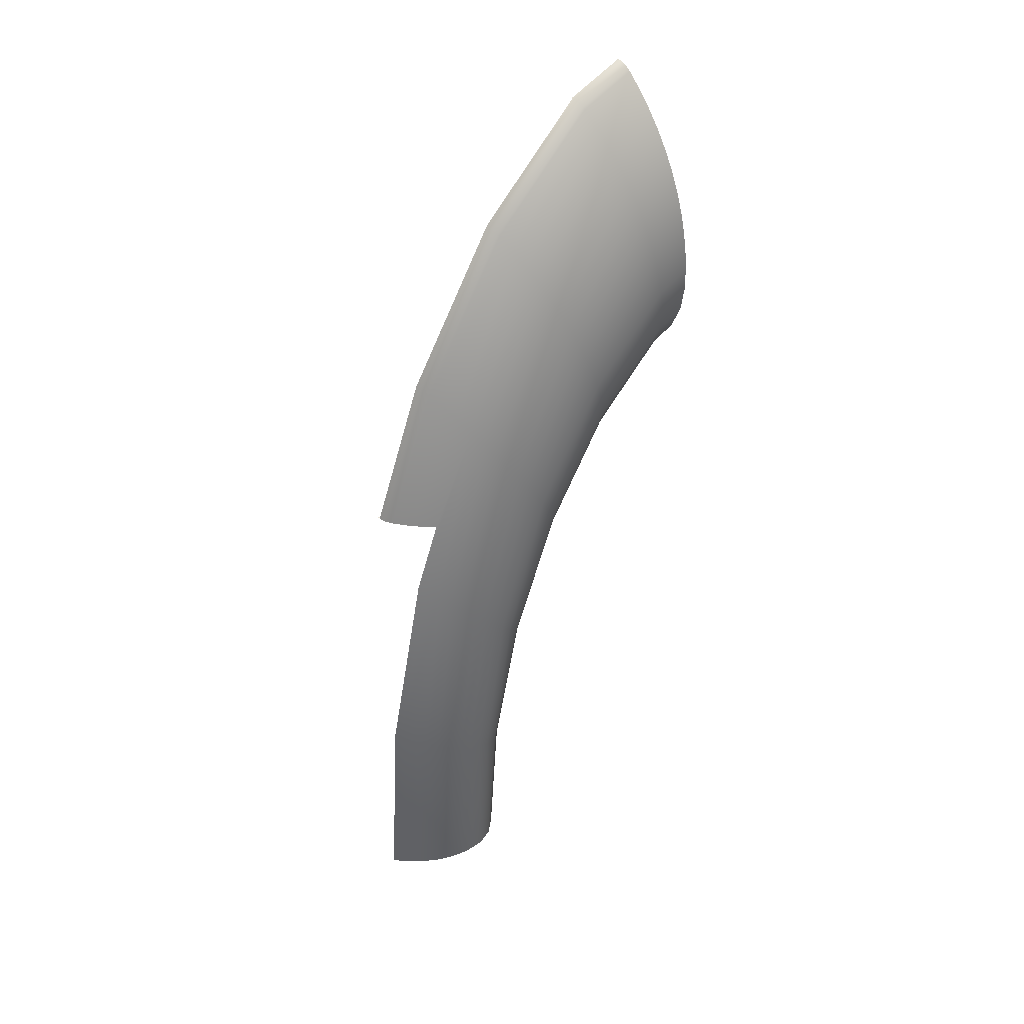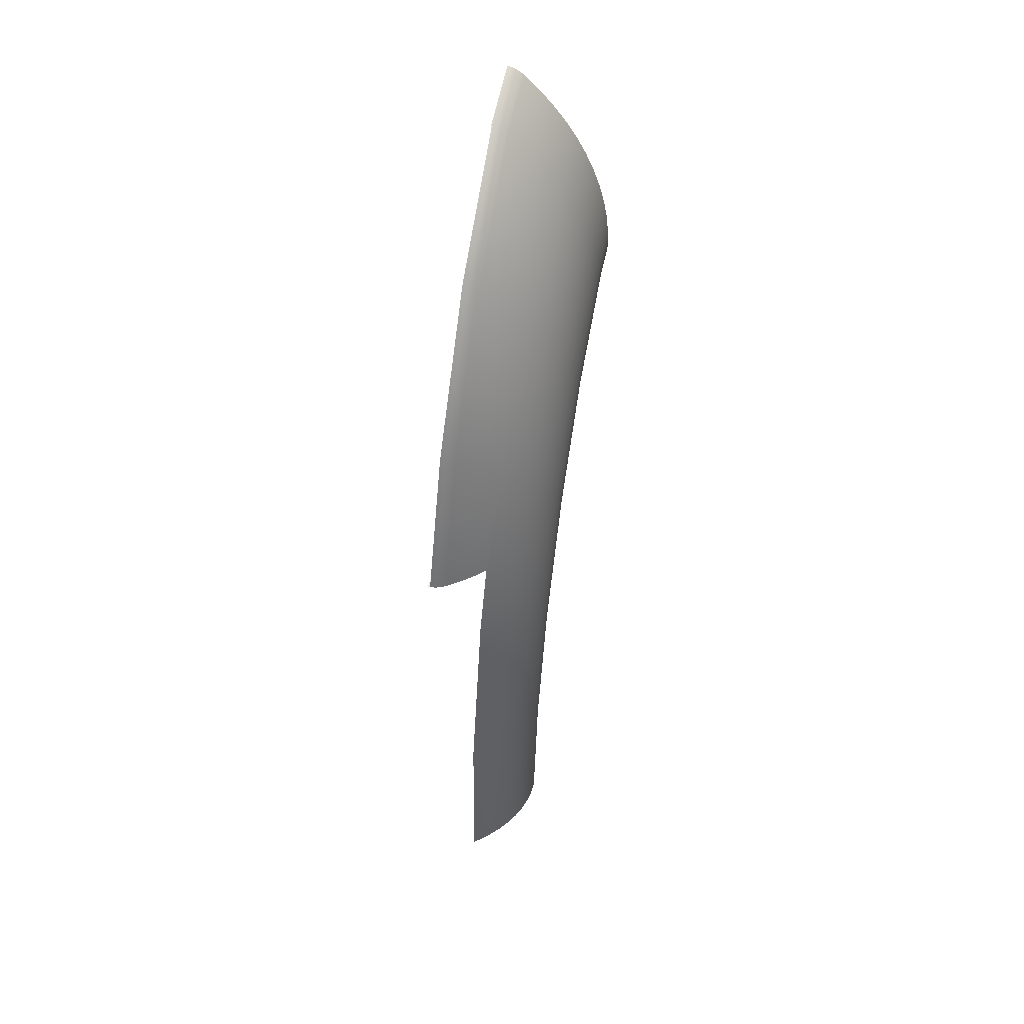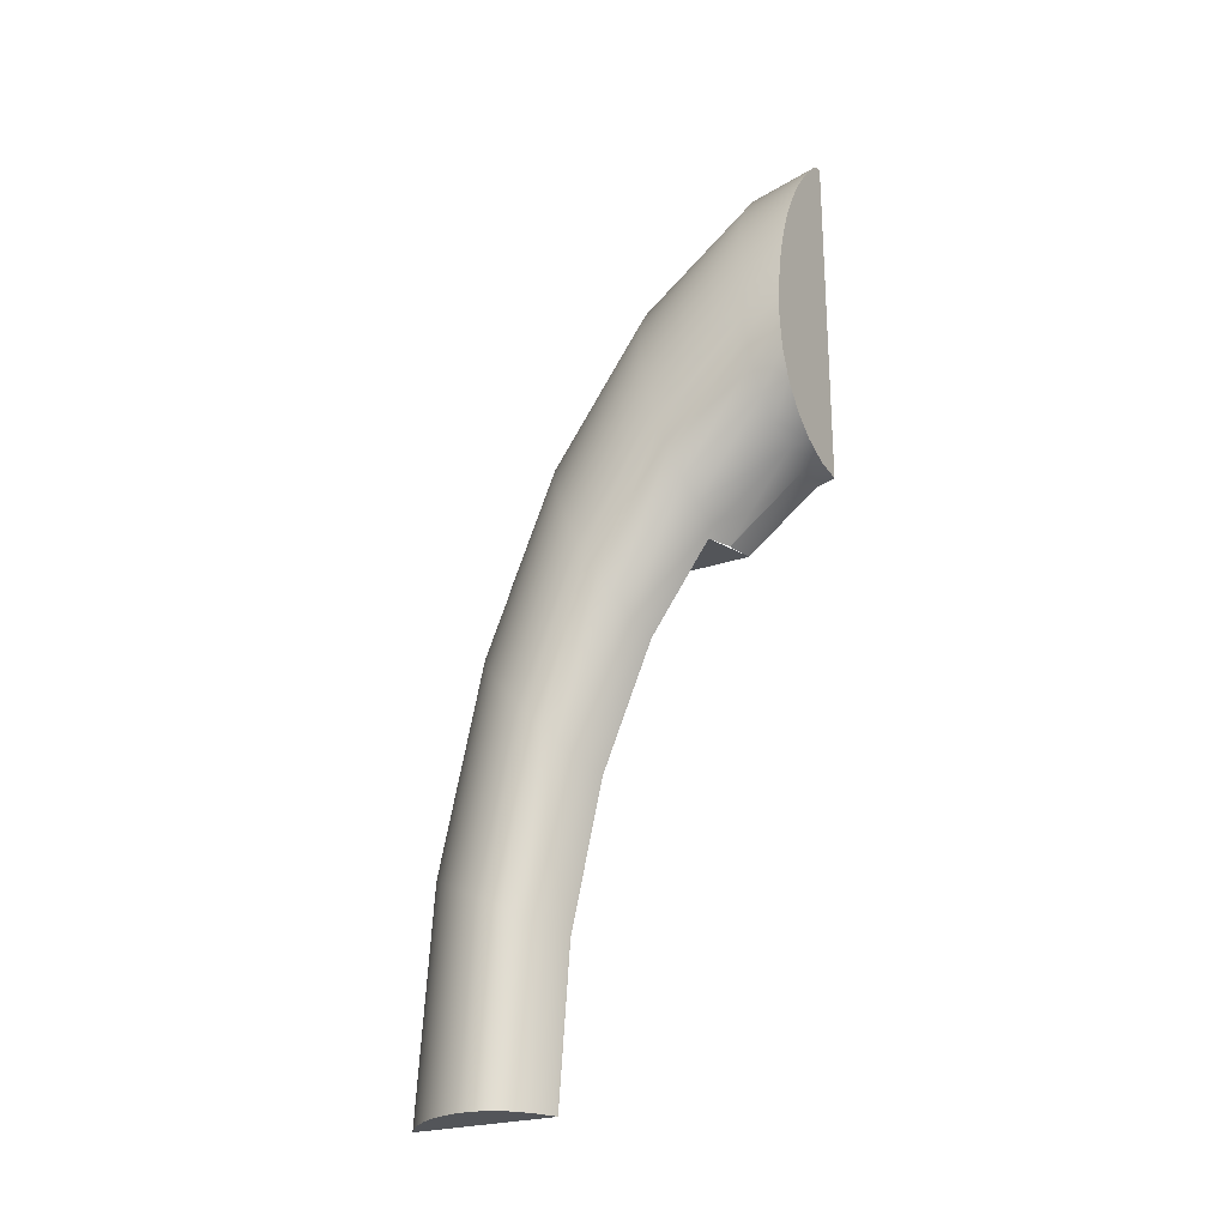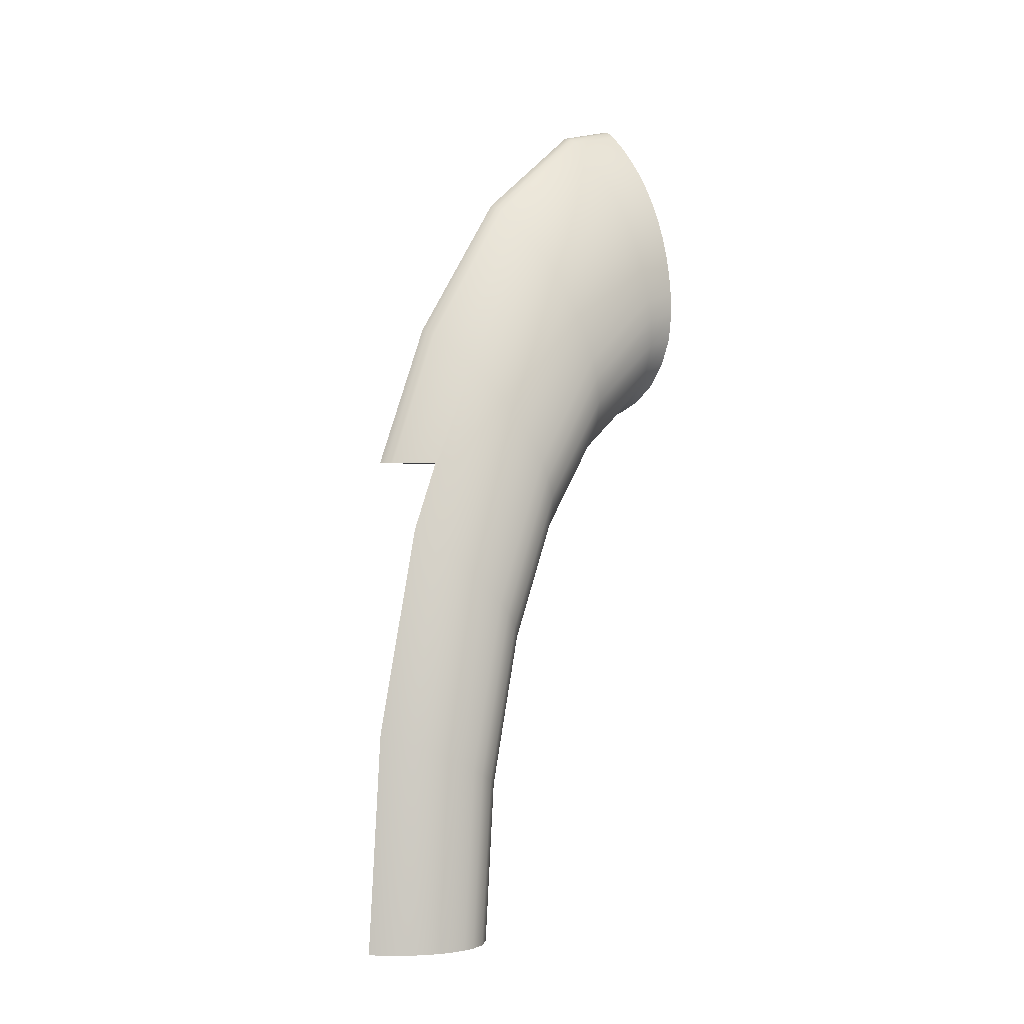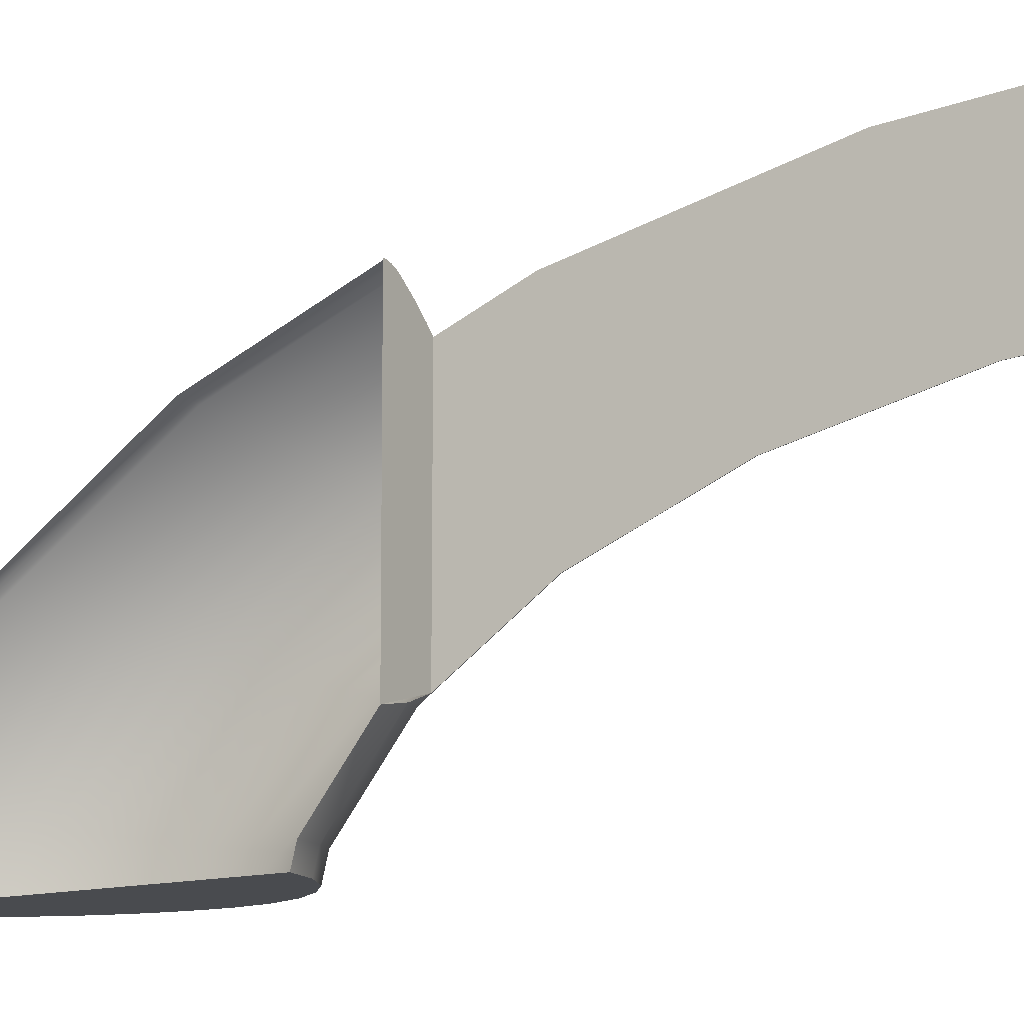
<metadata>
{"format":"obj","ext":"obj","renderer":"f3d","projection":"perspective","resolution":1024,"background":"white","views":[{"elev":43.9,"azim":45.0,"up":"+Y"},{"elev":56.5,"azim":13.5,"up":"+Y"},{"elev":-24.0,"azim":119.7,"up":"+Y"},{"elev":0.8,"azim":46.1,"up":"+Y"},{"elev":-14.0,"azim":-59.1,"up":"+Z"}]}
</metadata>
<code>
o Quarter_handle2/Quarter_handle12/mesh11/mesh11-geometry#mesh11-geometry
v 0.02685 -0.03426 0.236
v 0.02509 -0.03426 0.2352
v 0.02685 -0.02184 0.2351
v 0.02541 -0.03426 0.2465
v 0.02509 -0.02221 0.2344
v 0.02819 -0.02135 0.2361
v 0.0263 -0.03426 0.2457
v 0.02497 -0.03426 0.2352
v 0.02509 -0.01099 0.2319
v 0.02497 -0.02223 0.2344
v 0.02685 -0.01027 0.2326
v 0.02819 -0.03426 0.237
v 0.02541 -0.01678 0.2453
v 0.02709 -0.03426 0.2449
v 0.02497 -0.03426 0.2468
v 0.02497 -0.01101 0.2319
v 0.02819 -0.009328 0.2334
v 0.02903 -0.02079 0.2372
v 0.0263 -0.01716 0.2445
v 0.02497 -0.01662 0.2456
v 0.02497 0.005279 0.2397
v 0.02497 -0.001386 0.2279
v 0.02509 -0.001348 0.2279
v 0.02903 -0.008235 0.2344
v 0.02685 -0.00033 0.2284
v 0.02776 -0.03426 0.244
v 0.02903 -0.03426 0.2382
v 0.0263 -0.001227 0.241
v 0.02541 -0.000495 0.2417
v 0.02709 -0.01756 0.2437
v 0.02497 -0.000193 0.2419
v 0.02903 0.002544 0.23
v 0.02819 0.000998 0.2292
v 0.02832 -0.03426 0.2432
v 0.02932 -0.007062 0.2355
v 0.02932 -0.02018 0.2385
v 0.02541 0.01349 0.2359
v 0.02497 0.005279 0.2232
v 0.02509 0.006047 0.2227
v 0.02932 0.004203 0.2309
v 0.02819 0.008921 0.2236
v 0.02776 -0.01797 0.2429
v 0.02876 -0.03426 0.2423
v 0.02932 -0.03426 0.2395
v 0.02709 -0.001994 0.2403
v 0.02441 0.01447 0.2364
v 0.02441 0.005279 0.2402
v 0.02685 0.007295 0.2231
v 0.02903 0.01081 0.2242
v 0.02932 0.01285 0.2248
v 0.02832 -0.0184 0.242
v 0.02926 0.00544 0.2316
v 0.02926 -0.006187 0.2364
v 0.02907 -0.03426 0.2413
v 0.02926 -0.01973 0.2394
v 0.0263 0.01245 0.2353
v 0.02441 0.02542 0.2287
v 0.02332 0.005279 0.2411
v 0.02309 0.005279 0.2225
v 0.02509 0.0107 0.2167
v 0.02926 0.01436 0.2253
v 0.02819 0.0139 0.2171
v 0.02903 0.01601 0.2174
v 0.02776 -0.002792 0.2395
v 0.02876 -0.01883 0.2412
v 0.02926 -0.03426 0.2404
v 0.02709 0.01137 0.2347
v 0.02541 0.02422 0.2284
v 0.02332 0.02655 0.2291
v 0.02213 0.005279 0.2419
v 0.02685 0.01209 0.2169
v 0.02932 0.01828 0.2178
v 0.02926 0.01997 0.218
v 0.02832 -0.003615 0.2387
v 0.02907 0.01587 0.2258
v 0.02907 0.006669 0.2322
v 0.02907 -0.005317 0.2372
v 0.02907 -0.01928 0.2403
v 0.0263 0.02295 0.228
v 0.02441 0.03231 0.2198
v 0.02332 0.03356 0.22
v 0.02332 0.01539 0.2369
v 0.02213 0.01624 0.2374
v 0.02195 0.005279 0.242
v 0.02305 0.009822 0.2166
v 0.02509 0.01109 0.2151
v 0.02907 0.02165 0.2183
v 0.02819 0.01441 0.2151
v 0.02903 0.01659 0.2151
v 0.02932 0.01894 0.2151
v 0.02776 0.01024 0.2341
v 0.02876 -0.004458 0.238
v 0.02709 0.02162 0.2276
v 0.02541 0.03097 0.2196
v 0.02213 0.03472 0.2201
v 0.02195 0.01635 0.2374
v 0.02175 0.005279 0.2421
v 0.02305 0.005263 0.2225
v 0.02305 0.01018 0.2151
v 0.02685 0.01253 0.2151
v 0.02926 0.02069 0.2151
v 0.02907 0.02243 0.2151
v 0.02832 0.009077 0.2335
v 0.02876 0.02331 0.2185
v 0.02876 0.01735 0.2262
v 0.02876 0.007884 0.2329
v 0.0263 0.02955 0.2194
v 0.02441 0.03346 0.2151
v 0.02332 0.03476 0.2151
v 0.02213 0.02759 0.2294
v 0.0216 0.005279 0.2421
v 0.02086 0.005279 0.222
v 0.02086 0.009875 0.2151
v 0.02086 0.03654 0.2151
v 0.02876 0.02415 0.2151
v 0.02776 0.02024 0.2271
v 0.02709 0.02807 0.2192
v 0.02541 0.03207 0.2151
v 0.02213 0.03596 0.2151
v 0.02195 0.03487 0.2202
v 0.02195 0.02772 0.2294
v 0.02175 0.01644 0.2375
v 0.0216 0.01651 0.2375
v 0.02144 0.005279 0.2422
v 0.02086 0.009524 0.2165
v 0.02832 0.01882 0.2267
v 0.02832 0.02583 0.2151
v 0.02832 0.02494 0.2187
v 0.0263 0.03061 0.2151
v 0.02195 0.03612 0.2151
v 0.02127 0.005279 0.2422
v 0.02776 0.02653 0.219
v 0.02709 0.02907 0.2151
v 0.02175 0.03624 0.2151
v 0.02175 0.02783 0.2295
v 0.02144 0.01656 0.2375
v 0.0211 0.005279 0.2423
v 0.02776 0.02748 0.2151
v 0.02175 0.03499 0.2202
v 0.0216 0.02792 0.2295
v 0.02127 0.01661 0.2376
v 0.0211 0.01663 0.2376
v 0.02092 0.005279 0.2423
v 0.0216 0.03634 0.2151
v 0.02144 0.02798 0.2295
v 0.02092 0.01665 0.2376
v 0.02144 0.03642 0.2151
v 0.0216 0.03509 0.2202
v 0.02127 0.02804 0.2295
v 0.0211 0.02807 0.2296
v 0.02086 0.005279 0.2423
v 0.02127 0.03648 0.2151
v 0.02144 0.03516 0.2202
v 0.02092 0.02809 0.2296
v 0.02074 0.005279 0.2423
v 0.02127 0.03522 0.2202
v 0.0211 0.03652 0.2151
v 0.0211 0.03526 0.2202
v 0.02092 0.03654 0.2151
v 0.02092 0.03528 0.2202
v 0.02086 0.03528 0.2202
f 1 2 3
f 1 4 2
f 2 4 1
f 5 3 2
f 3 6 1
f 7 4 1
f 1 4 7
f 2 4 8
f 8 4 2
f 5 9 3
f 5 2 10
f 3 11 6
f 12 1 6
f 4 7 13
f 14 7 1
f 1 7 14
f 15 8 4
f 4 8 15
f 8 10 2
f 9 5 16
f 11 3 9
f 10 16 5
f 17 6 11
f 12 14 1
f 1 14 12
f 6 18 12
f 19 13 7
f 13 20 4
f 7 14 19
f 15 21 8
f 15 4 20
f 8 21 10
f 16 22 9
f 9 23 11
f 10 21 16
f 17 24 6
f 11 25 17
f 26 14 12
f 12 14 26
f 18 6 24
f 27 12 18
f 19 28 13
f 13 29 20
f 30 19 14
f 31 21 15
f 20 31 15
f 16 21 22
f 23 9 22
f 25 11 23
f 24 17 32
f 33 17 25
f 14 26 30
f 34 26 12
f 12 26 34
f 24 35 18
f 27 34 12
f 12 34 27
f 18 36 27
f 19 30 28
f 29 13 28
f 31 20 29
f 21 31 37
f 38 22 21
f 22 38 23
f 23 39 25
f 33 32 17
f 32 40 24
f 33 25 41
f 42 30 26
f 26 34 42
f 35 24 40
f 36 18 35
f 43 34 27
f 27 34 43
f 44 27 36
f 45 28 30
f 29 28 37
f 29 37 31
f 37 46 21
f 21 47 38
f 39 23 38
f 48 25 39
f 32 33 49
f 40 32 50
f 48 41 25
f 41 49 33
f 30 42 45
f 51 42 34
f 40 52 35
f 35 53 36
f 34 43 51
f 54 43 27
f 27 43 54
f 44 54 27
f 27 54 44
f 36 55 44
f 28 45 56
f 56 37 28
f 46 37 57
f 47 21 46
f 47 58 38
f 59 39 38
f 39 60 48
f 49 50 32
f 50 61 40
f 41 48 62
f 49 41 63
f 64 45 42
f 42 51 64
f 52 40 61
f 53 35 52
f 55 36 53
f 65 51 43
f 43 54 65
f 66 54 44
f 44 54 66
f 66 44 55
f 67 56 45
f 37 56 68
f 68 57 37
f 57 69 46
f 47 46 58
f 58 70 38
f 39 59 60
f 71 48 60
f 50 49 72
f 61 50 73
f 71 62 48
f 62 63 41
f 63 72 49
f 45 64 67
f 74 64 51
f 61 75 52
f 52 76 53
f 53 77 55
f 51 65 74
f 78 65 54
f 54 66 78
f 55 78 66
f 56 67 79
f 79 68 56
f 57 68 80
f 69 57 81
f 82 46 69
f 82 58 46
f 70 58 83
f 70 84 38
f 60 59 85
f 60 86 71
f 72 73 50
f 73 87 61
f 62 71 88
f 63 62 89
f 72 63 90
f 91 67 64
f 64 74 91
f 75 61 87
f 76 52 75
f 77 53 76
f 78 55 77
f 92 74 65
f 65 78 92
f 93 79 67
f 68 79 94
f 94 80 68
f 80 81 57
f 81 95 69
f 82 69 83
f 82 83 58
f 83 96 70
f 84 70 96
f 84 97 38
f 98 85 59
f 85 99 60
f 86 60 99
f 100 71 86
f 73 72 101
f 87 73 102
f 100 88 71
f 88 89 62
f 89 90 63
f 90 101 72
f 67 91 93
f 103 91 74
f 87 104 75
f 75 105 76
f 76 106 77
f 77 92 78
f 74 92 103
f 79 93 107
f 107 94 79
f 80 94 108
f 81 80 109
f 81 109 95
f 110 69 95
f 110 83 69
f 83 110 96
f 84 96 97
f 97 111 38
f 98 112 85
f 99 85 113
f 101 102 73
f 102 115 87
f 116 93 91
f 91 103 116
f 104 87 115
f 105 75 104
f 106 76 105
f 92 77 106
f 106 103 92
f 117 107 93
f 94 107 118
f 118 108 94
f 108 109 80
f 119 95 109
f 95 120 110
f 121 96 110
f 122 97 96
f 111 97 123
f 111 124 38
f 125 85 112
f 125 113 85
f 93 116 117
f 126 116 103
f 115 127 104
f 104 128 105
f 105 126 106
f 103 106 126
f 107 117 129
f 129 118 107
f 119 130 95
f 120 95 130
f 121 110 120
f 96 121 122
f 122 123 97
f 111 123 124
f 124 131 38
f 132 117 116
f 116 126 132
f 128 104 127
f 126 105 128
f 133 129 117
f 130 134 120
f 121 120 135
f 135 122 121
f 122 135 123
f 136 124 123
f 124 136 131
f 131 137 38
f 117 132 133
f 128 132 126
f 127 138 128
f 139 120 134
f 139 135 120
f 140 123 135
f 123 140 136
f 141 131 136
f 137 131 142
f 137 143 38
f 138 133 132
f 132 128 138
f 134 144 139
f 135 139 140
f 145 136 140
f 141 142 131
f 136 145 141
f 142 146 137
f 143 137 146
f 38 143 112
f 148 139 144
f 148 140 139
f 140 148 145
f 141 149 142
f 149 141 145
f 142 150 146
f 143 151 112
f 144 147 148
f 153 145 148
f 150 142 149
f 145 153 149
f 154 146 150
f 155 112 151
f 153 148 147
f 152 156 147
f 149 156 150
f 156 149 153
f 150 158 154
f 153 147 156
f 152 157 156
f 158 150 156
f 160 154 158
f 158 156 157
f 159 160 157
f 114 161 159
f 158 157 160
f 160 159 161
f 3 2 1
f 2 3 5
f 1 6 3
f 3 9 5
f 10 2 5
f 6 11 3
f 6 1 12
f 13 7 4
f 2 10 8
f 16 5 9
f 9 3 11
f 5 16 10
f 11 6 17
f 12 18 6
f 7 13 19
f 4 20 13
f 19 14 7
f 8 21 15
f 20 4 15
f 10 21 8
f 9 22 16
f 11 23 9
f 16 21 10
f 6 24 17
f 17 25 11
f 24 6 18
f 18 12 27
f 13 28 19
f 20 29 13
f 14 19 30
f 15 21 31
f 15 31 20
f 22 21 16
f 22 9 23
f 23 11 25
f 32 17 24
f 25 17 33
f 30 26 14
f 18 35 24
f 27 36 18
f 28 30 19
f 28 13 29
f 29 20 31
f 37 31 21
f 21 22 38
f 23 38 22
f 25 39 23
f 17 32 33
f 24 40 32
f 41 25 33
f 26 30 42
f 42 34 26
f 40 24 35
f 35 18 36
f 36 27 44
f 30 28 45
f 37 28 29
f 31 37 29
f 21 46 37
f 38 47 21
f 38 23 39
f 39 25 48
f 49 33 32
f 50 32 40
f 25 41 48
f 33 49 41
f 45 42 30
f 34 42 51
f 35 52 40
f 36 53 35
f 51 43 34
f 44 55 36
f 56 45 28
f 28 37 56
f 57 37 46
f 46 21 47
f 38 58 47
f 38 39 59
f 48 60 39
f 32 50 49
f 40 61 50
f 62 48 41
f 63 41 49
f 42 45 64
f 64 51 42
f 61 40 52
f 52 35 53
f 53 36 55
f 43 51 65
f 65 54 43
f 55 44 66
f 45 56 67
f 68 56 37
f 37 57 68
f 46 69 57
f 58 46 47
f 38 70 58
f 60 59 39
f 60 48 71
f 72 49 50
f 73 50 61
f 48 62 71
f 41 63 62
f 49 72 63
f 67 64 45
f 51 64 74
f 52 75 61
f 53 76 52
f 55 77 53
f 74 65 51
f 54 65 78
f 78 66 54
f 66 78 55
f 79 67 56
f 56 68 79
f 80 68 57
f 81 57 69
f 69 46 82
f 46 58 82
f 83 58 70
f 38 84 70
f 85 59 60
f 71 86 60
f 50 73 72
f 61 87 73
f 88 71 62
f 89 62 63
f 90 63 72
f 64 67 91
f 91 74 64
f 87 61 75
f 75 52 76
f 76 53 77
f 77 55 78
f 65 74 92
f 92 78 65
f 67 79 93
f 94 79 68
f 68 80 94
f 57 81 80
f 69 95 81
f 83 69 82
f 58 83 82
f 70 96 83
f 96 70 84
f 38 97 84
f 59 85 98
f 60 99 85
f 99 60 86
f 86 71 100
f 101 72 73
f 102 73 87
f 71 88 100
f 62 89 88
f 63 90 89
f 72 101 90
f 93 91 67
f 74 91 103
f 75 104 87
f 76 105 75
f 77 106 76
f 78 92 77
f 103 92 74
f 107 93 79
f 79 94 107
f 108 94 80
f 109 80 81
f 95 109 81
f 95 69 110
f 69 83 110
f 96 110 83
f 97 96 84
f 38 111 97
f 85 112 98
f 113 85 99
f 86 99 114
f 114 99 86
f 100 86 114
f 114 86 100
f 73 102 101
f 87 115 102
f 88 100 114
f 114 100 88
f 89 88 114
f 114 88 89
f 90 89 114
f 114 89 90
f 101 90 114
f 114 90 101
f 91 93 116
f 116 103 91
f 115 87 104
f 104 75 105
f 105 76 106
f 106 77 92
f 92 103 106
f 93 107 117
f 118 107 94
f 94 108 118
f 80 109 108
f 109 95 119
f 110 120 95
f 110 96 121
f 96 97 122
f 123 97 111
f 38 124 111
f 112 85 125
f 85 113 125
f 113 114 99
f 99 114 113
f 102 101 114
f 114 101 102
f 115 102 114
f 114 102 115
f 117 116 93
f 103 116 126
f 104 127 115
f 105 128 104
f 106 126 105
f 126 106 103
f 129 117 107
f 107 118 129
f 108 118 114
f 114 118 108
f 109 108 114
f 114 108 109
f 95 130 119
f 119 109 114
f 114 109 119
f 130 95 120
f 120 110 121
f 122 121 96
f 97 123 122
f 124 123 111
f 38 131 124
f 127 115 114
f 114 115 127
f 116 117 132
f 132 126 116
f 127 104 128
f 128 105 126
f 117 129 133
f 118 129 114
f 114 129 118
f 130 119 114
f 114 119 130
f 120 134 130
f 135 120 121
f 121 122 135
f 123 135 122
f 123 124 136
f 131 136 124
f 38 137 131
f 138 127 114
f 114 127 138
f 133 132 117
f 126 132 128
f 128 138 127
f 129 133 114
f 114 133 129
f 134 130 114
f 114 130 134
f 134 120 139
f 120 135 139
f 135 123 140
f 136 140 123
f 136 131 141
f 142 131 137
f 38 143 137
f 133 138 114
f 114 138 133
f 132 133 138
f 138 128 132
f 144 134 114
f 114 134 144
f 139 144 134
f 140 139 135
f 140 136 145
f 131 142 141
f 141 145 136
f 137 146 142
f 146 137 143
f 112 143 38
f 147 144 114
f 114 144 147
f 144 139 148
f 139 140 148
f 145 148 140
f 142 149 141
f 145 141 149
f 146 150 142
f 112 151 143
f 148 147 144
f 152 147 114
f 114 147 152
f 148 145 153
f 149 142 150
f 149 153 145
f 150 146 154
f 151 112 155
f 147 148 153
f 147 156 152
f 157 152 114
f 114 152 157
f 150 156 149
f 153 149 156
f 154 158 150
f 156 147 153
f 156 157 152
f 159 157 114
f 114 157 159
f 156 150 158
f 158 154 160
f 157 156 158
f 157 160 159
f 159 161 114
f 160 157 158
f 161 159 160

</code>
